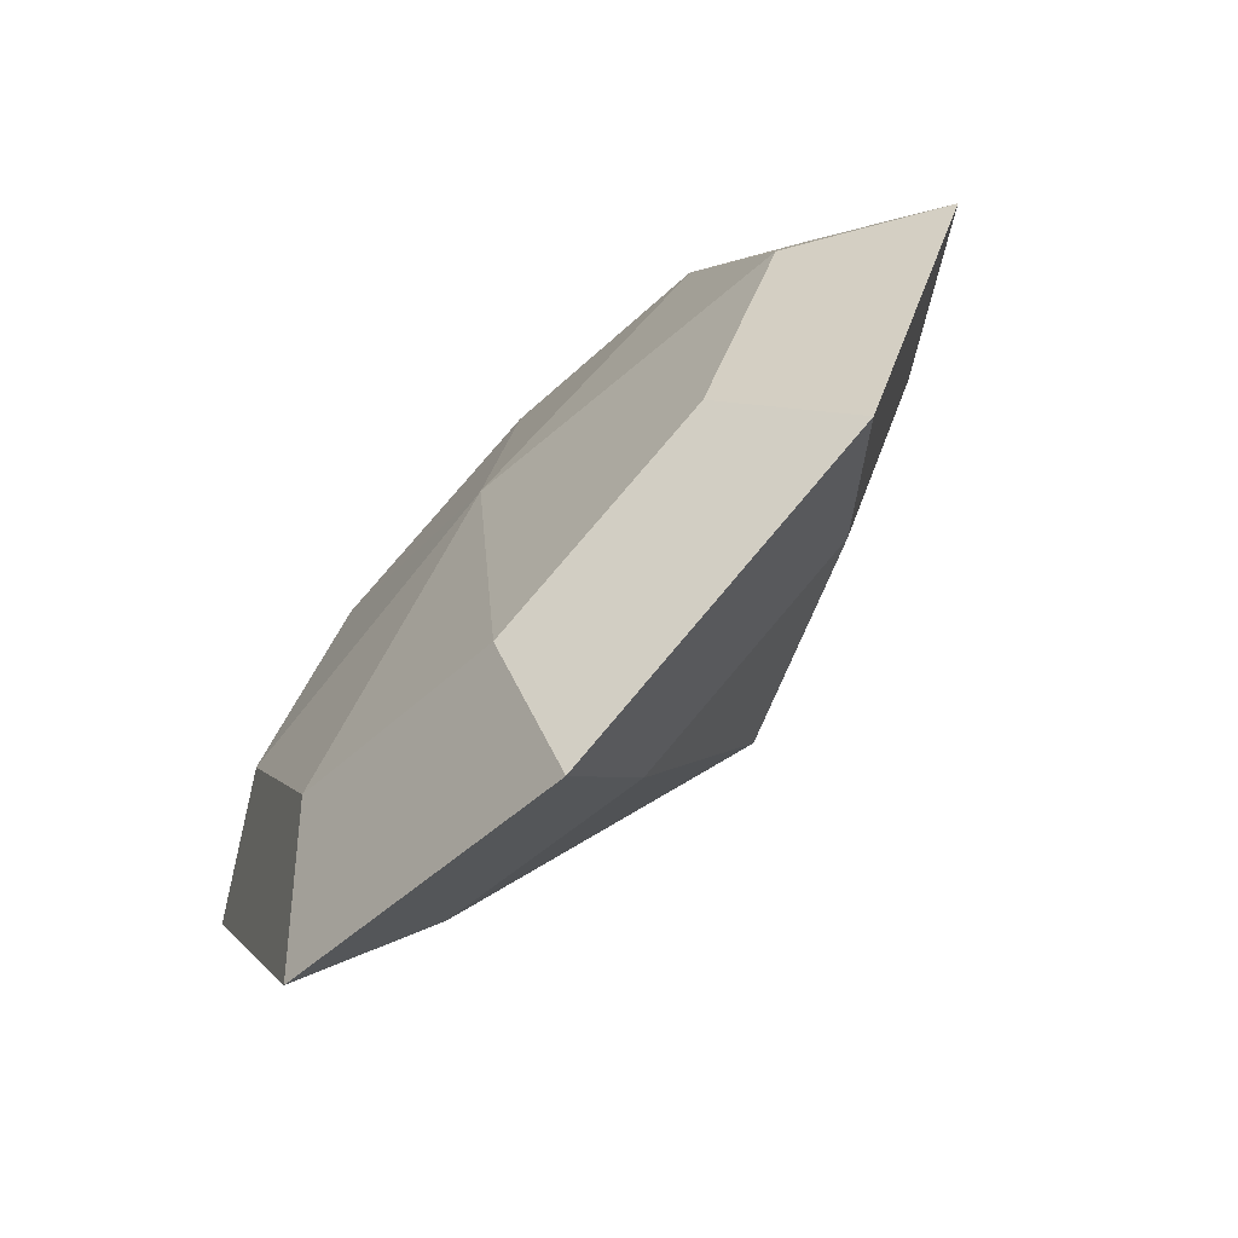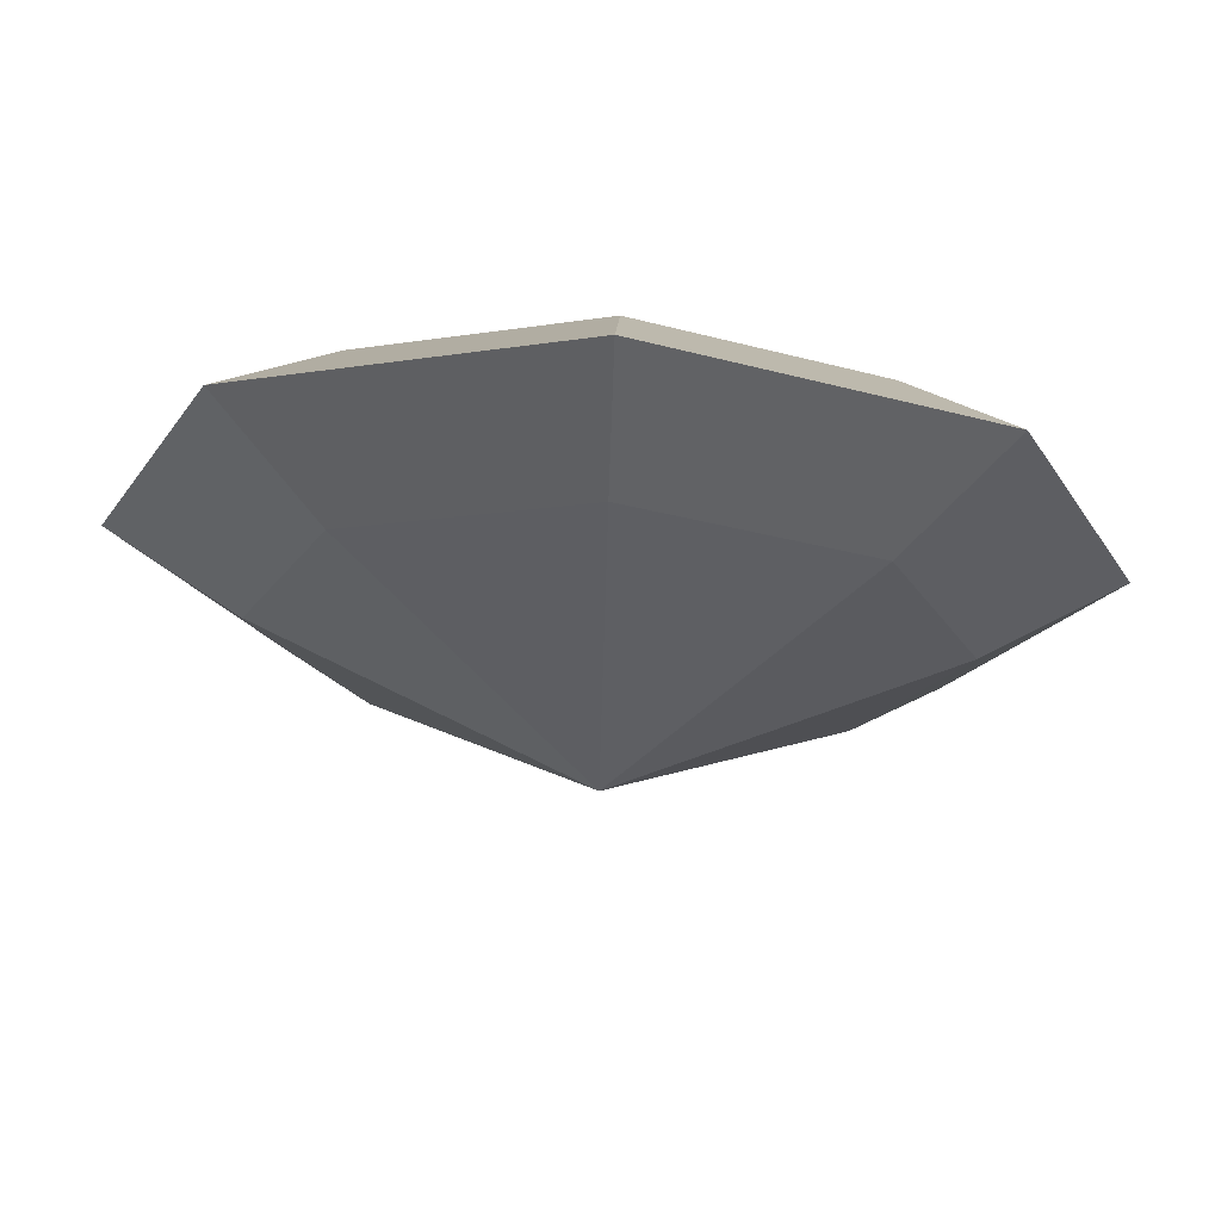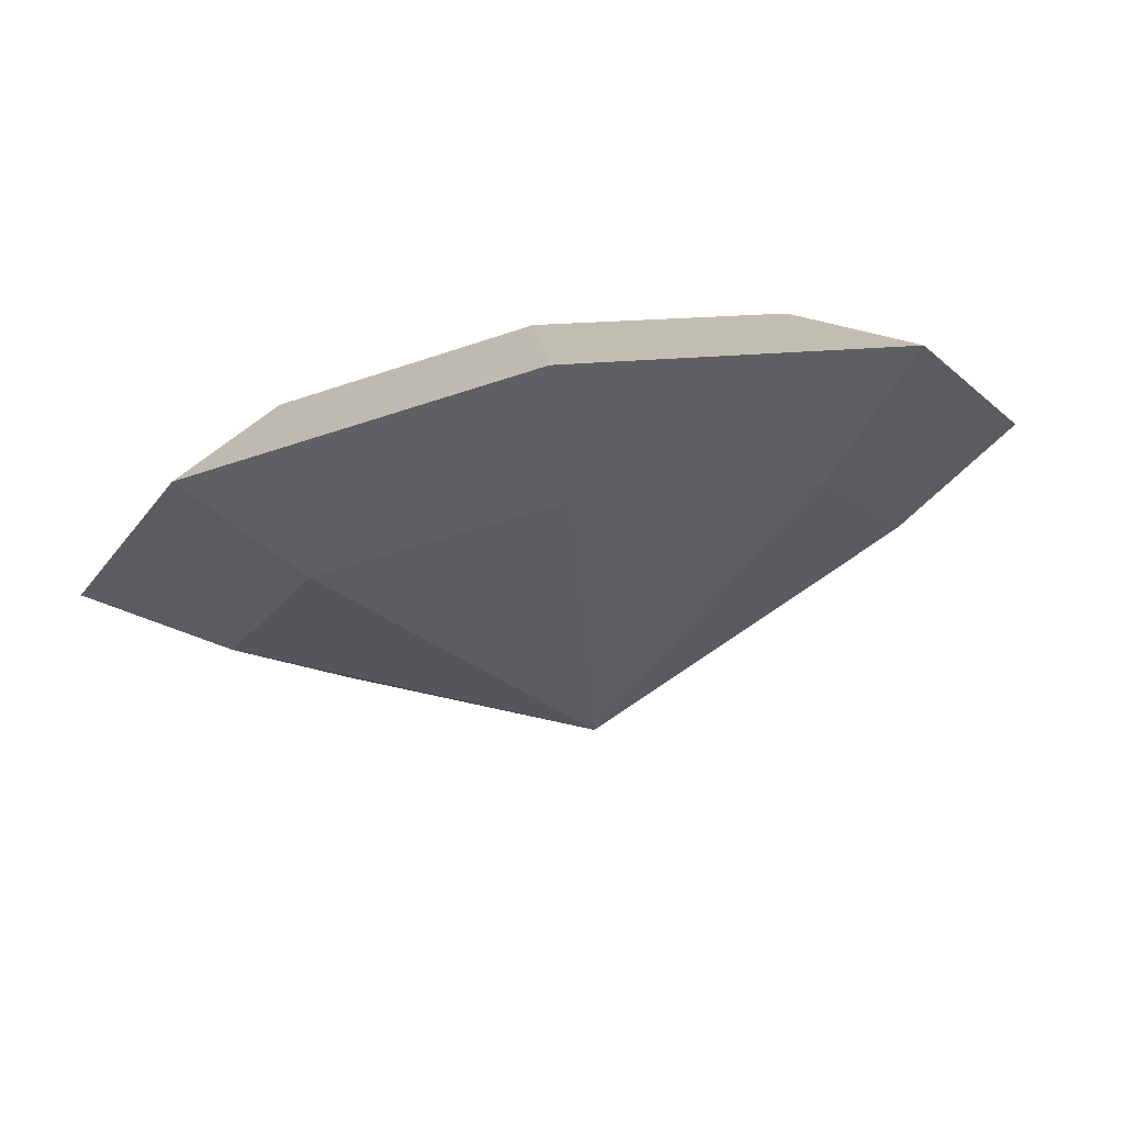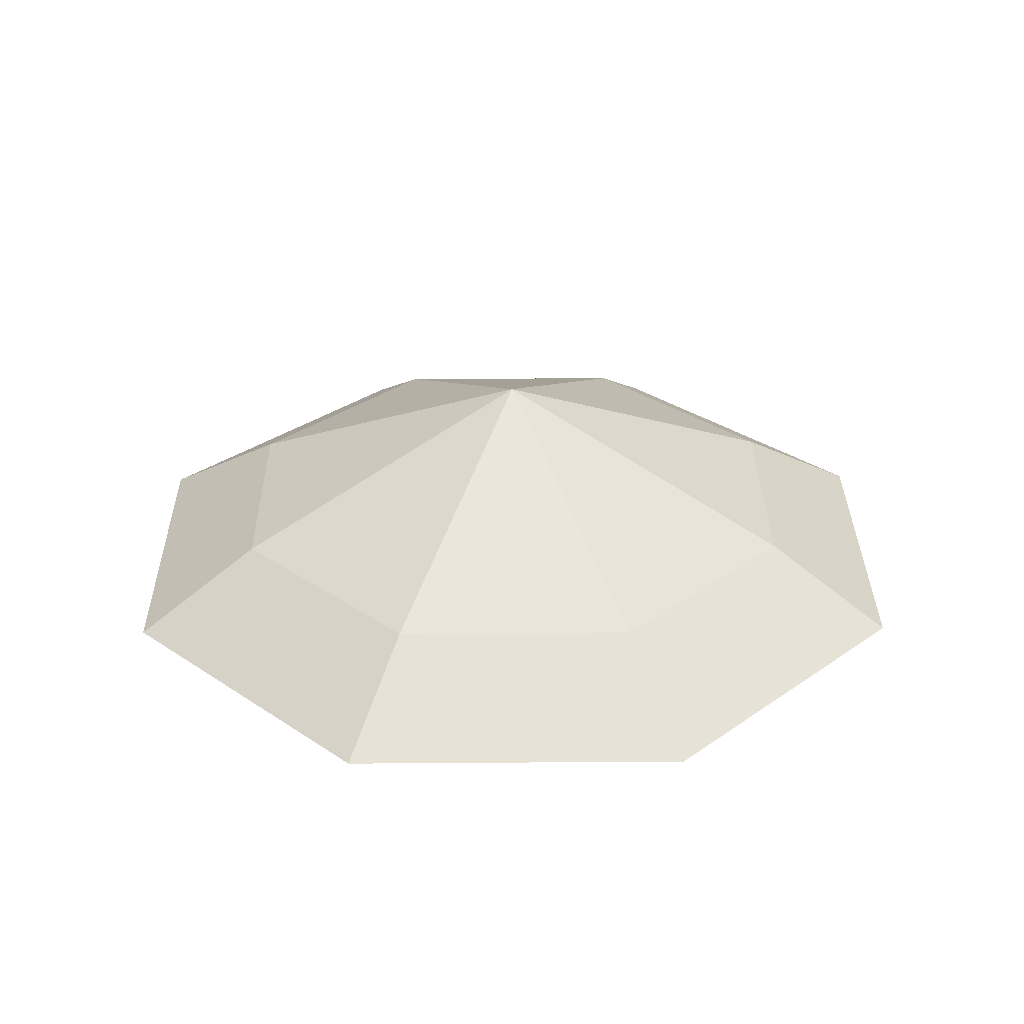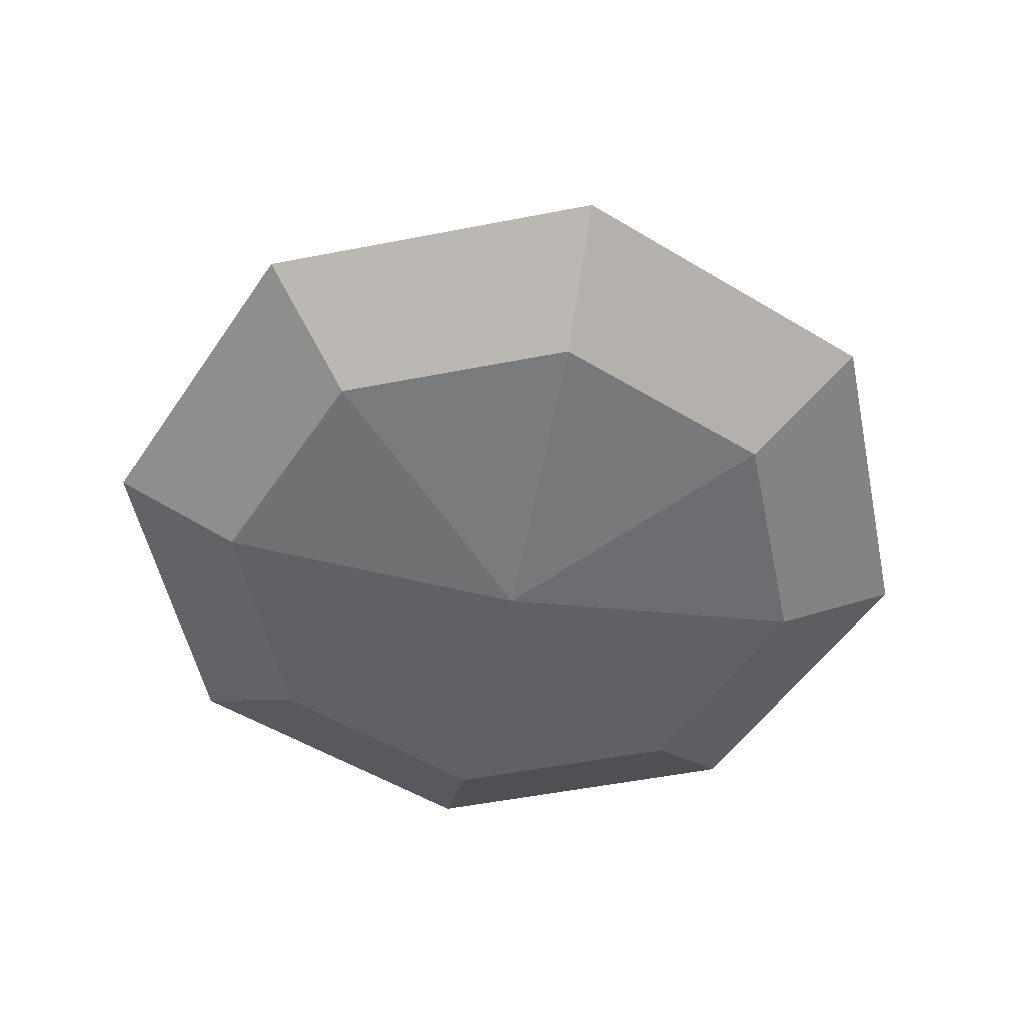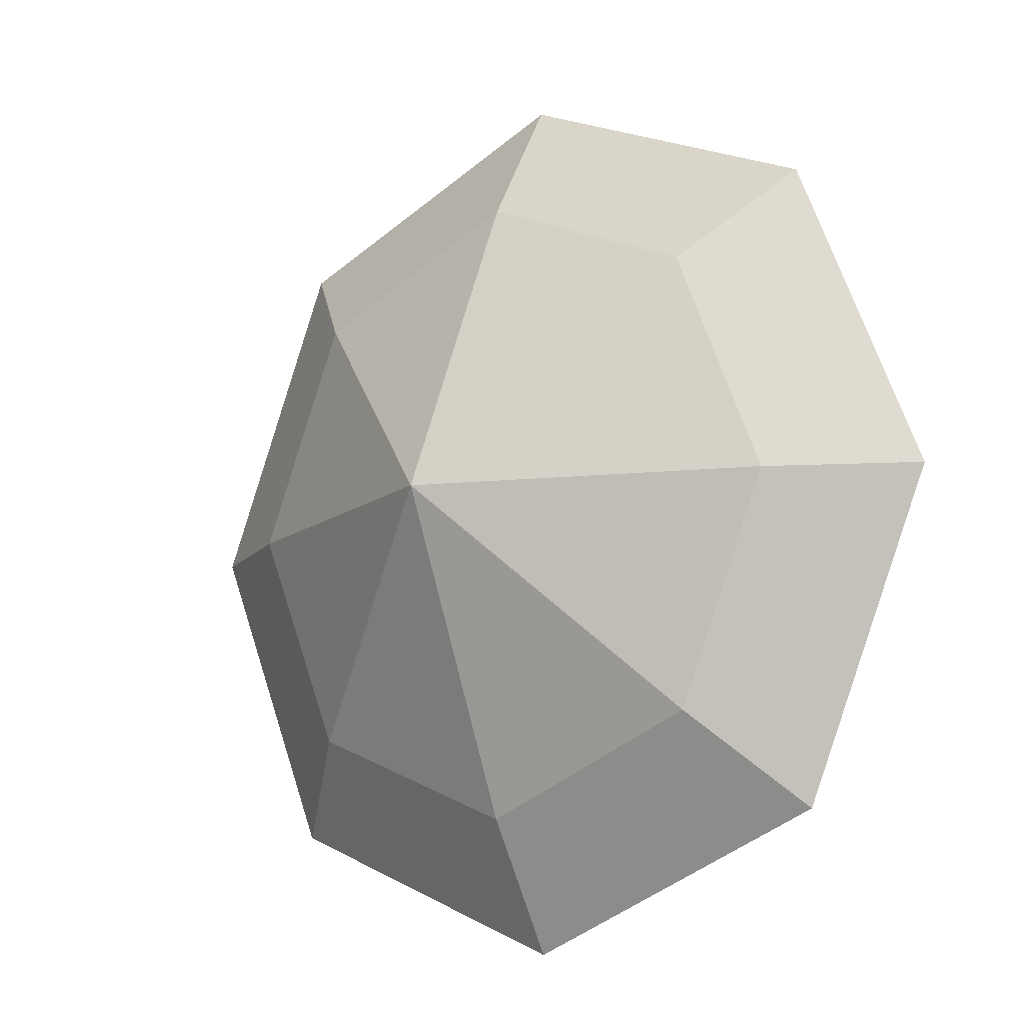
<metadata>
{"format":"obj","ext":"obj","renderer":"f3d","projection":"perspective","resolution":1024,"background":"white","views":[{"elev":-71.1,"azim":45.7,"up":"+Z"},{"elev":70.3,"azim":-176.6,"up":"+Z"},{"elev":76.6,"azim":169.3,"up":"+Z"},{"elev":30.7,"azim":-113.1,"up":"+Y"},{"elev":-52.3,"azim":-145.6,"up":"+Y"},{"elev":-11.7,"azim":-142.4,"up":"+Z"}]}
</metadata>
<code>
o sphere2
v 0.4843 -0.1989 -4.614e-17
v 0.3425 -0.1989 -0.3425
v 2.966e-17 -0.1989 -0.4843
v -0.3425 -0.1989 -0.3425
v -0.4843 -0.1989 -1.055e-16
v -0.3425 -0.1989 0.3425
v -8.897e-17 -0.1989 0.4843
v 0.3425 -0.1989 0.3425
v 0.685 -0.07976 -7.823e-18
v 0.4843 -0.07976 -0.4843
v 4.194e-17 -0.07976 -0.685
v -0.4843 -0.07976 -0.4843
v -0.685 -0.07976 -9.171e-17
v -0.4843 -0.07976 0.4843
v -1.258e-16 -0.07976 0.685
v 0.4843 -0.07976 0.4843
v 0.4843 0.03939 3.05e-17
v 0.3425 0.03939 -0.3425
v 2.966e-17 0.03939 -0.4843
v -0.3425 0.03939 -0.3425
v -0.4843 0.03939 -2.882e-17
v -0.3425 0.03939 0.3425
v -8.897e-17 0.03939 0.4843
v 0.3425 0.03939 0.3425
v 0 -0.2483 -6.202e-17
v 0 0.2483 9.768e-17
g sphere2_sphere2_auv
f 1 10 9
f 1 16 8
f 1 25 2
f 2 10 1
f 2 25 3
f 3 10 2
f 3 12 11
f 3 25 4
f 4 12 3
f 4 25 5
f 5 12 4
f 5 14 13
f 5 25 6
f 6 14 5
f 6 25 7
f 7 14 6
f 7 16 15
f 7 25 8
f 8 16 7
f 8 25 1
f 9 16 1
f 9 17 16
f 10 17 9
f 10 19 18
f 11 10 3
f 11 19 10
f 12 19 11
f 12 21 20
f 13 12 5
f 13 21 12
f 14 21 13
f 14 23 22
f 15 14 7
f 15 23 14
f 16 17 24
f 16 23 15
f 17 26 24
f 18 17 10
f 18 26 17
f 19 26 18
f 20 19 12
f 20 26 19
f 21 26 20
f 22 21 14
f 22 26 21
f 23 26 22
f 24 23 16
f 24 26 23

</code>
